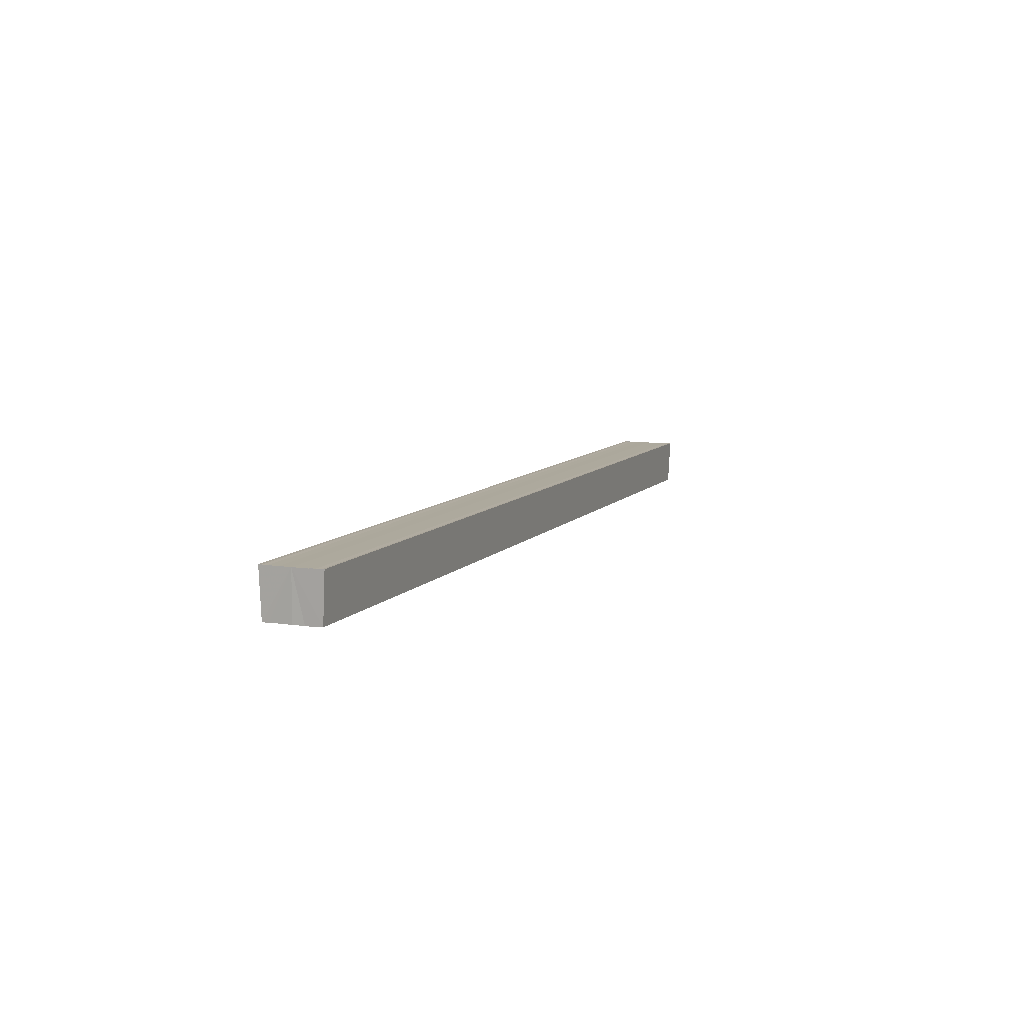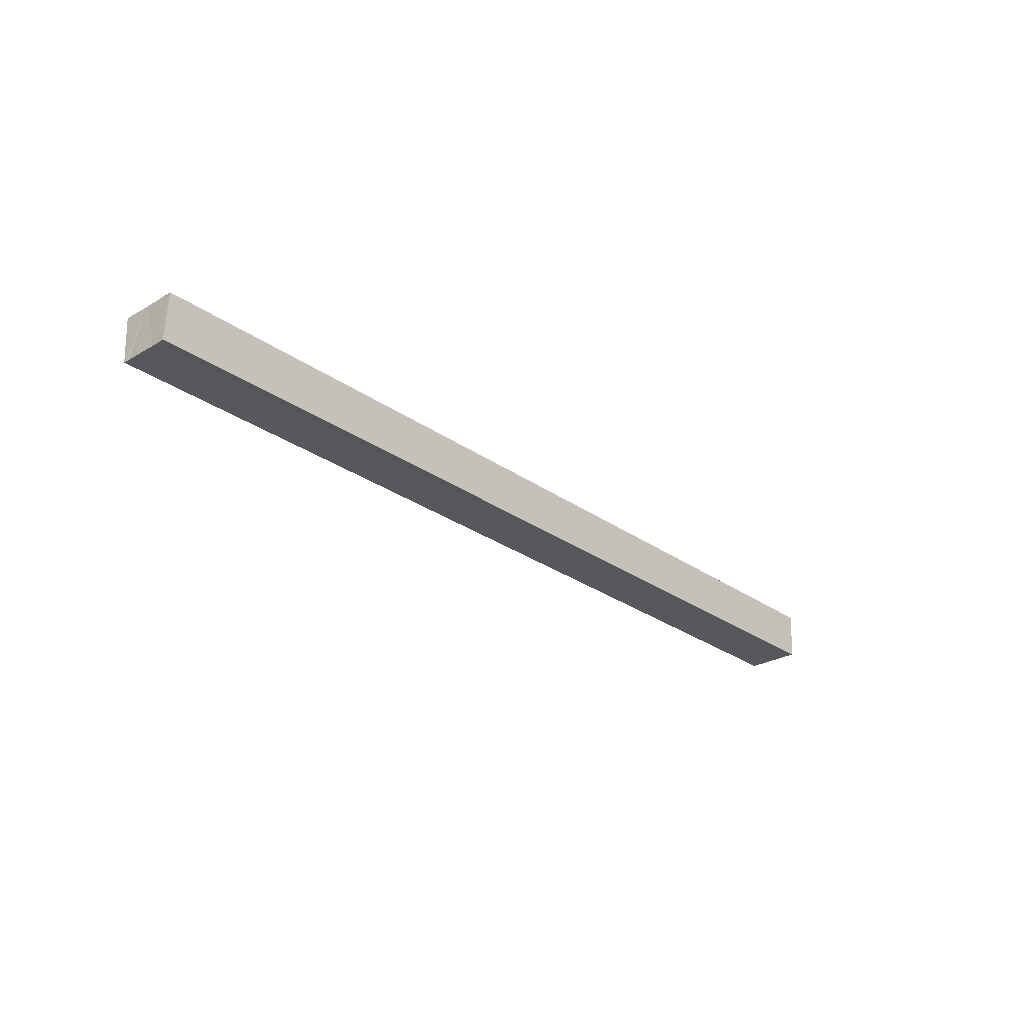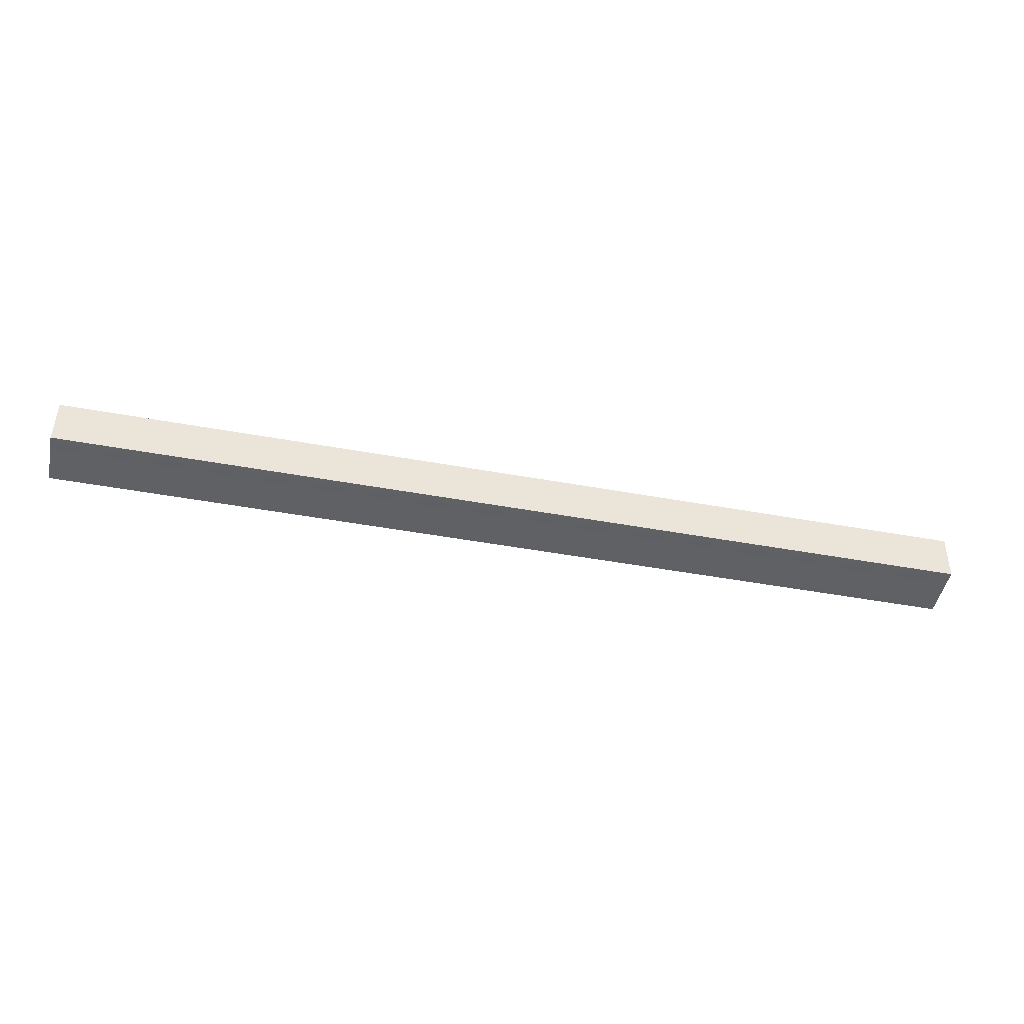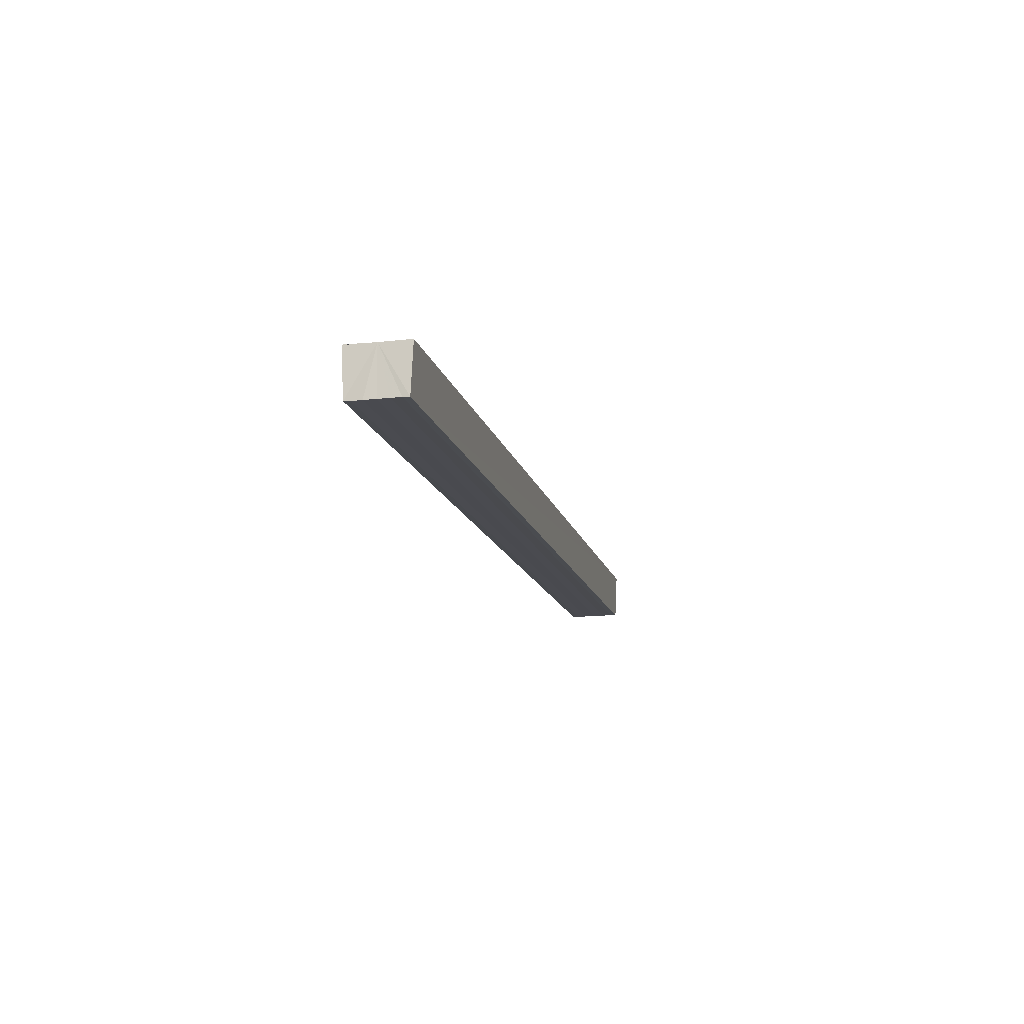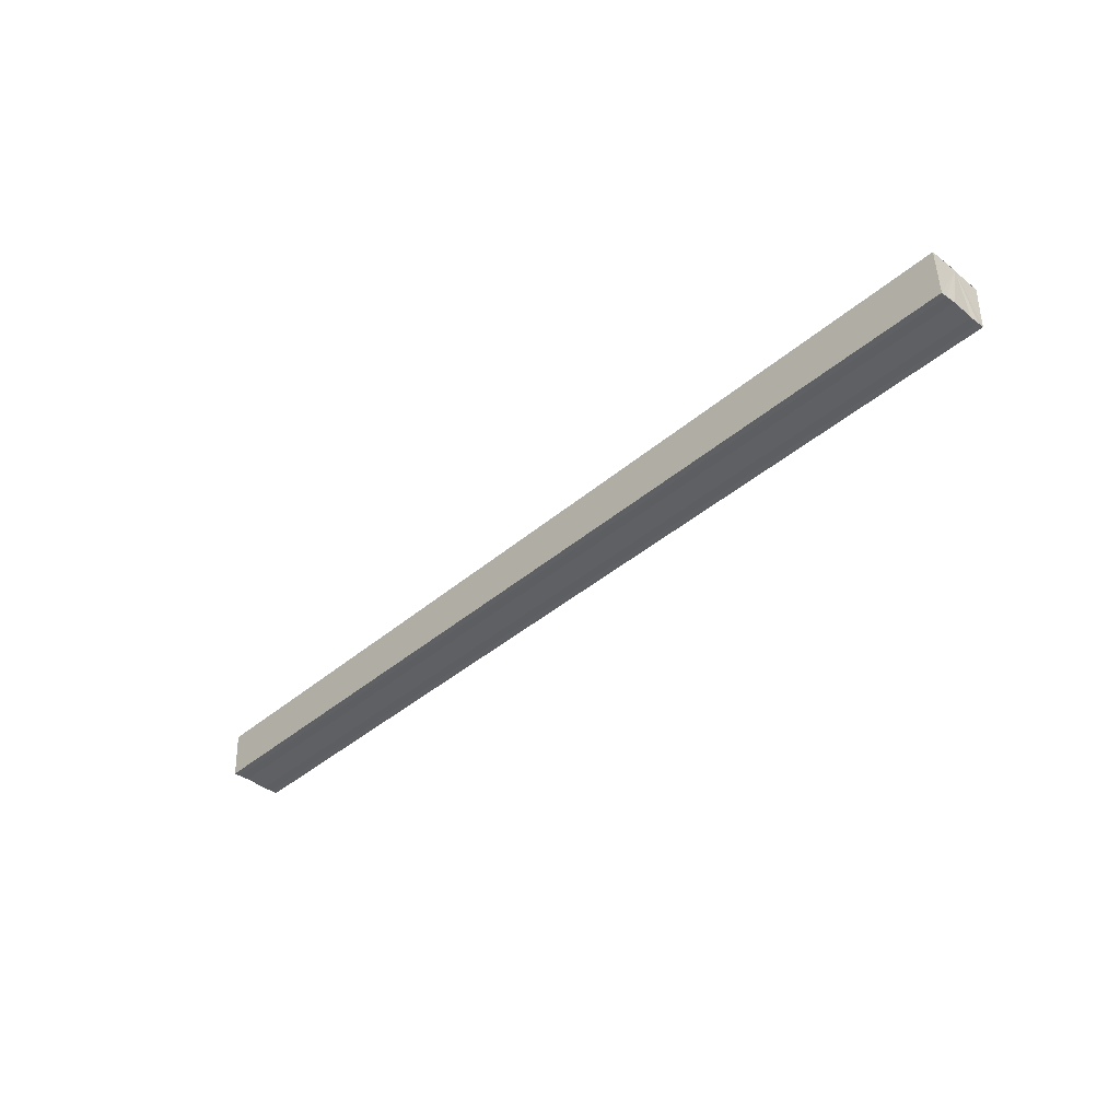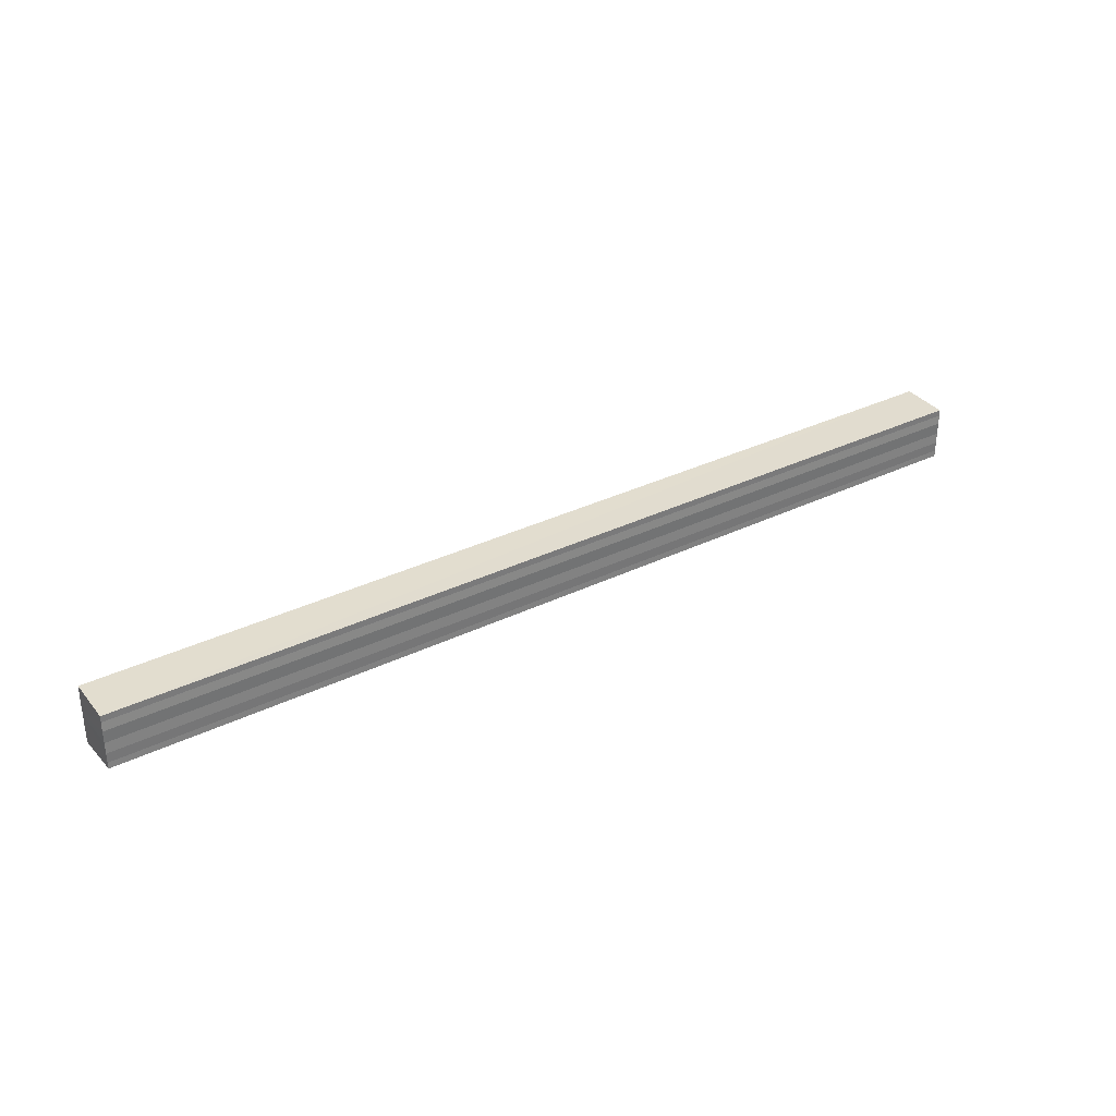
<metadata>
{"format":"obj","ext":"obj","renderer":"f3d","projection":"perspective","resolution":1024,"background":"white","views":[{"elev":8.8,"azim":111.9,"up":"+Y"},{"elev":-27.3,"azim":-47.6,"up":"+Y"},{"elev":-47.0,"azim":168.3,"up":"+Y"},{"elev":-14.1,"azim":103.1,"up":"+Y"},{"elev":-41.3,"azim":45.8,"up":"+Y"},{"elev":32.8,"azim":-34.1,"up":"+Z"}]}
</metadata>
<code>
o 21455
v 2228 1865 7.468
v 2228 1865 7.468
v 2228 1865 7.468
v 2228 1865 7.468
v 2228 1865 7.468
v 2228 1865 7.462
v 2228 1865 7.468
v 2228 1865 7.466
v 2228 1865 7.464
v 2228 1865 7.462
v 2228 1865 7.459
v 2228 1865 7.457
v 2228 1865 7.456
v 2228 1865 7.455
v 2228 1865 7.456
v 2228 1865 7.455
v 2228 1865 7.456
v 2228 1865 7.455
v 2228 1865 7.457
v 2228 1865 7.456
v 2228 1865 7.459
v 2228 1865 7.457
v 2228 1865 7.462
v 2228 1865 7.459
v 2228 1865 7.464
v 2228 1865 7.462
v 2228 1865 7.466
v 2228 1865 7.464
v 2228 1865 7.468
v 2228 1865 7.466
v 2228 1865 7.468
v 2228 1865 7.466
v 2228 1865 7.464
v 2228 1865 7.466
v 2228 1865 7.462
v 2228 1865 7.464
v 2228 1865 7.459
v 2228 1865 7.462
v 2228 1865 7.457
v 2228 1865 7.459
v 2228 1865 7.456
v 2228 1865 7.457
v 2228 1865 7.455
v 2228 1865 7.456
v 2228 1865 7.455
v 2228 1865 7.455
v 2228 1865 7.456
v 2228 1865 7.457
v 2228 1865 7.457
v 2228 1865 7.459
v 2228 1865 7.459
v 2228 1865 7.462
v 2228 1865 7.464
v 2228 1865 7.464
v 2228 1865 7.466
v 2228 1865 7.466
v 2228 1865 7.468
v 2228 1865 7.468
v 2228 1865 7.468
v 2228 1865 7.468
v 2228 1865 7.468
v 2228 1865 7.466
v 2228 1865 7.464
v 2228 1865 7.462
v 2228 1865 7.459
v 2228 1865 7.457
v 2228 1865 7.456
v 2228 1865 7.455
f 1 2 3
f 3 4 5
f 6 4 7
f 6 8 4
f 6 9 8
f 6 10 9
f 6 11 10
f 6 12 11
f 6 13 12
f 6 14 13
f 15 14 16
f 17 18 15
f 19 13 20
f 21 22 19
f 23 24 21
f 25 26 23
f 27 28 25
f 29 30 27
f 31 32 29
f 32 33 34
f 33 35 36
f 35 37 38
f 37 39 40
f 39 41 42
f 43 44 45
f 46 44 47
f 44 48 47
f 47 48 49
f 48 50 49
f 49 50 51
f 50 6 51
f 51 6 52
f 6 53 52
f 52 53 54
f 53 55 54
f 54 55 56
f 55 57 56
f 56 57 58
f 57 59 58
f 58 7 60
f 52 60 61
f 52 61 62
f 52 62 63
f 52 63 64
f 52 64 65
f 52 65 66
f 52 66 67
f 52 67 68

</code>
